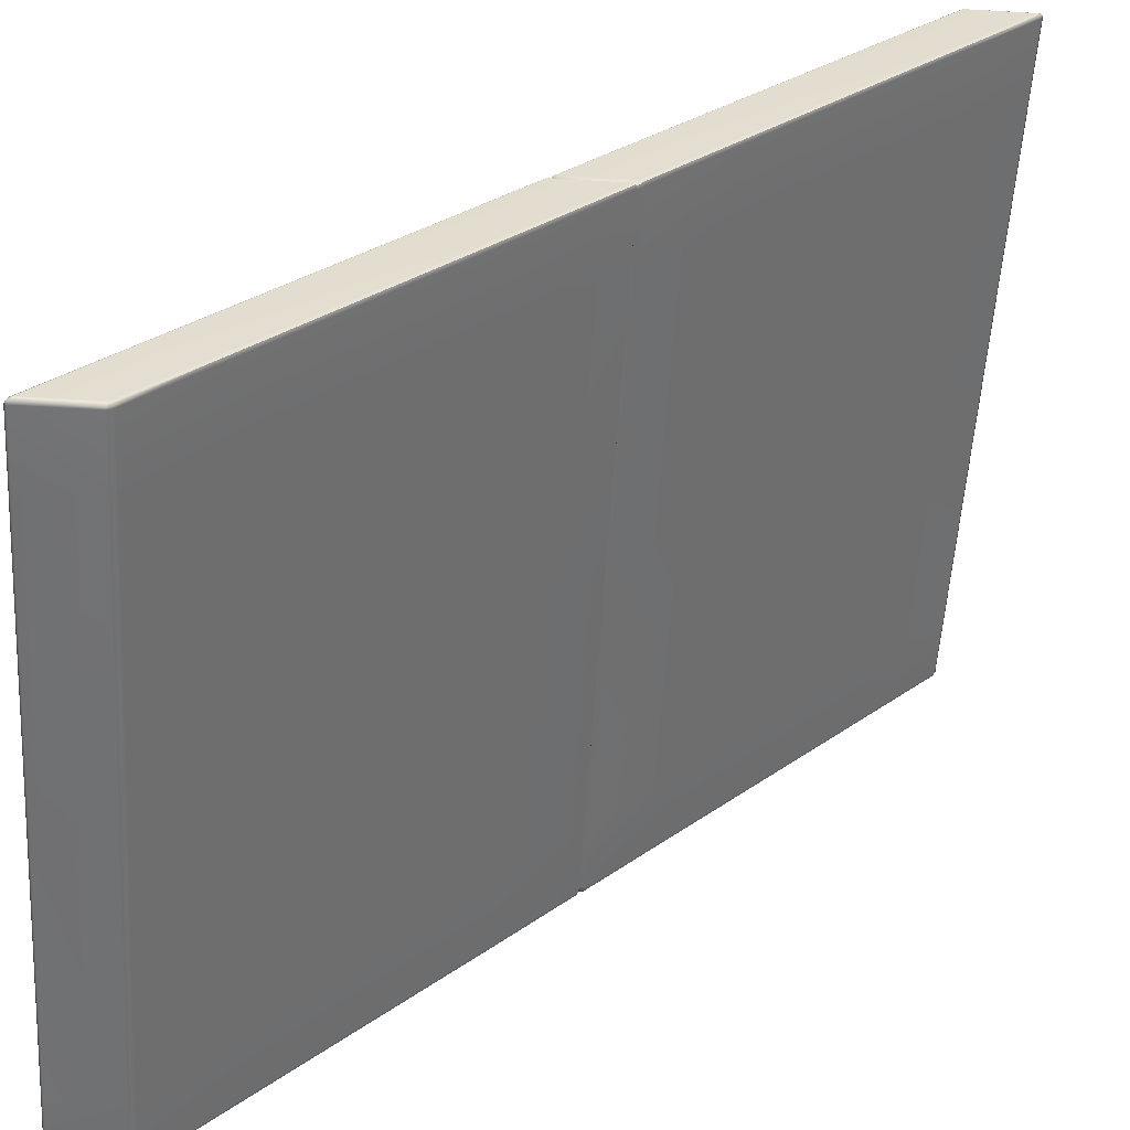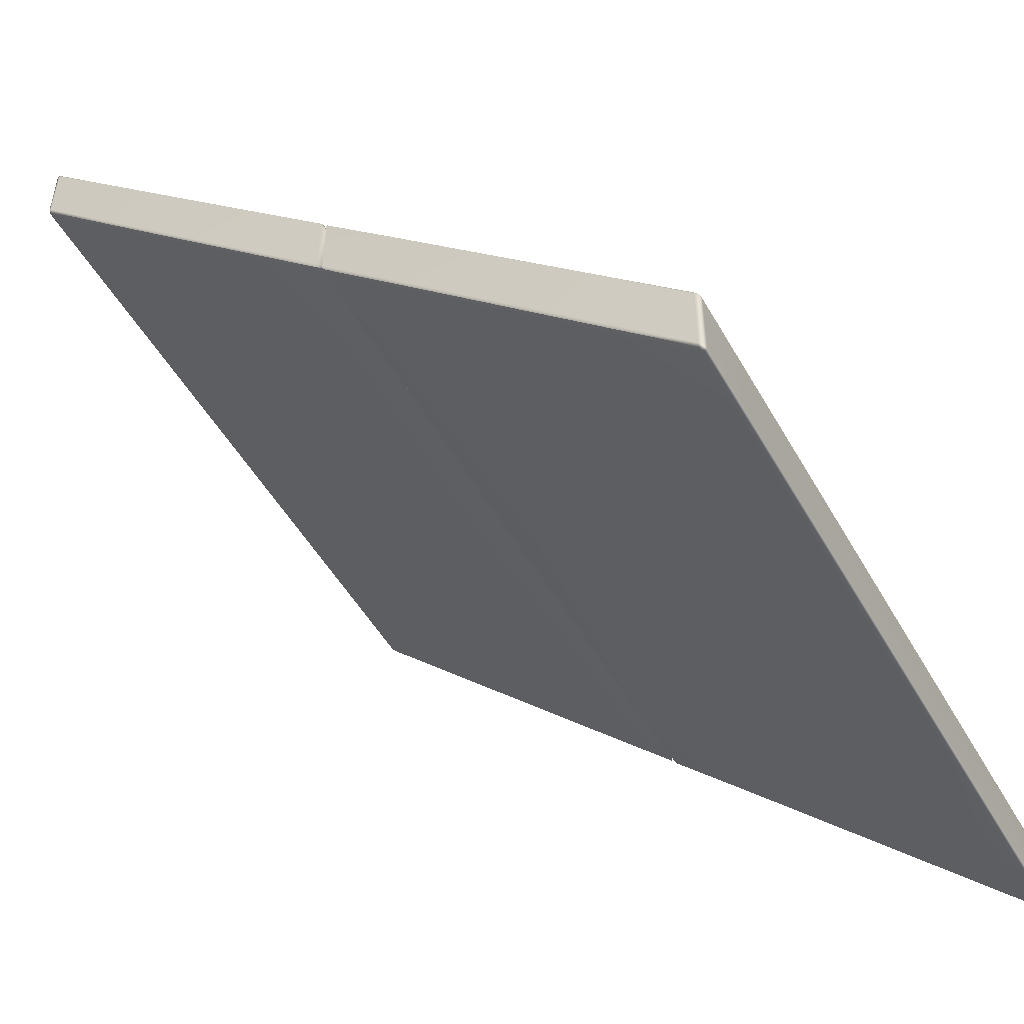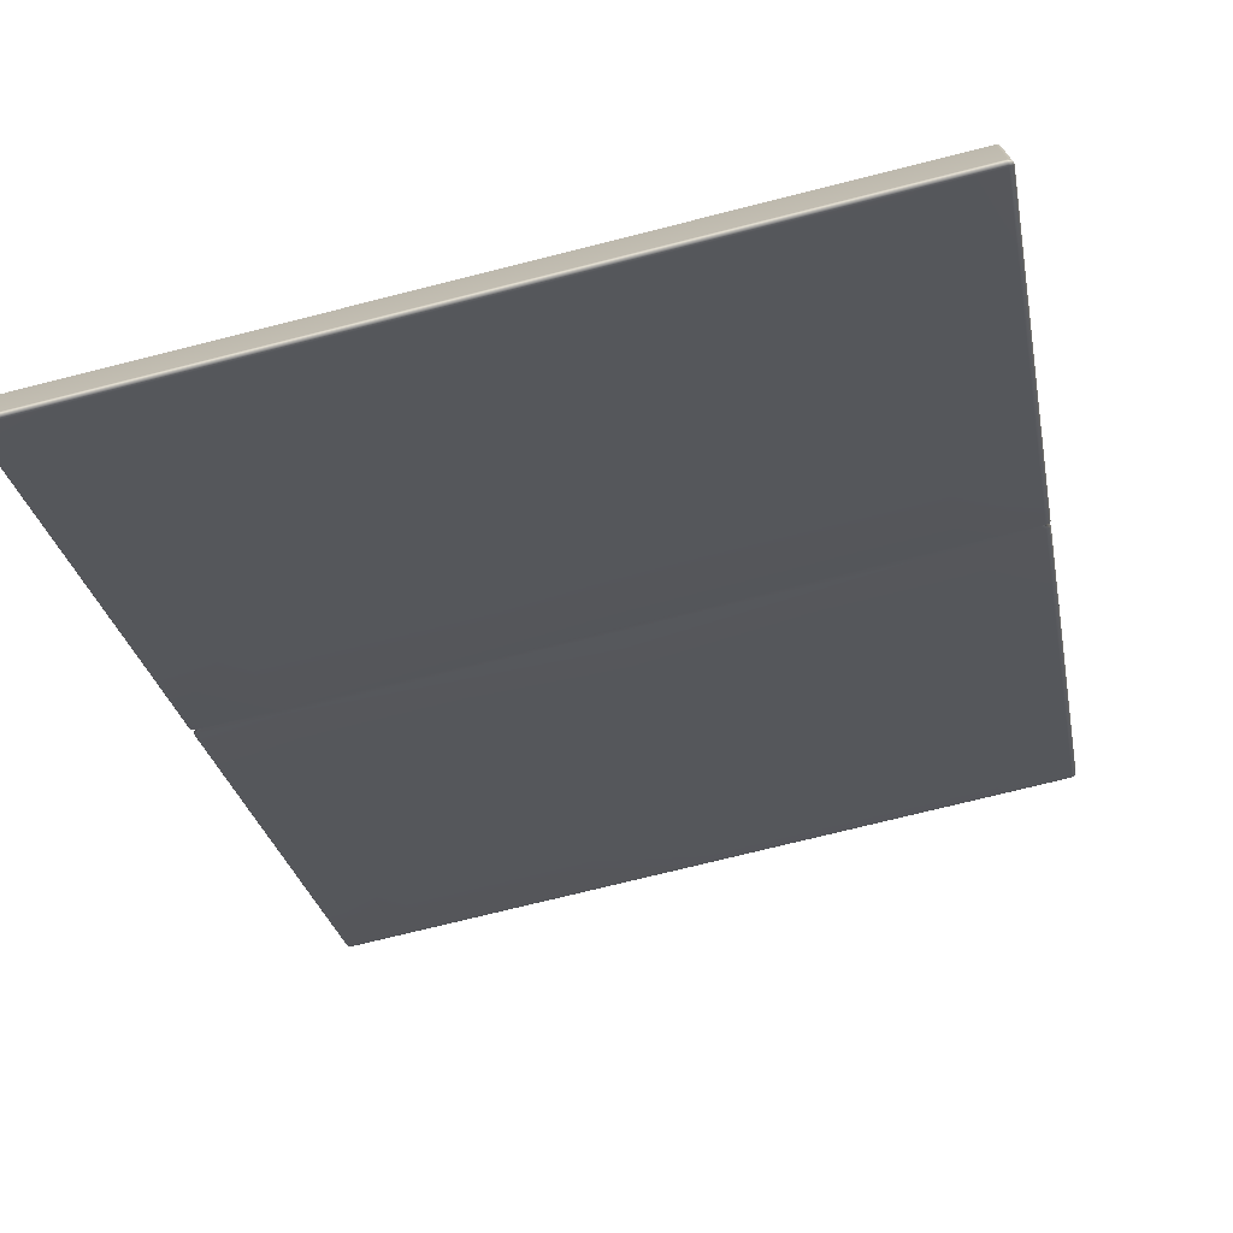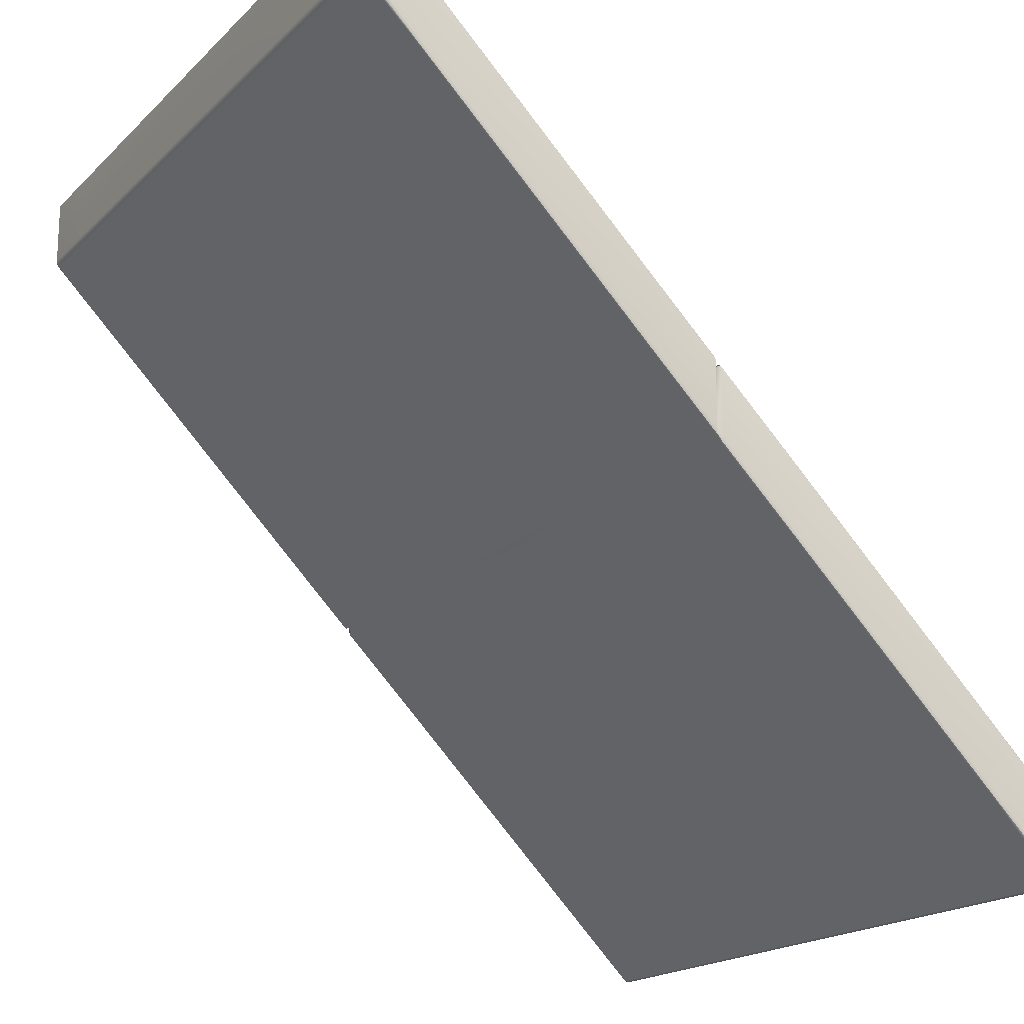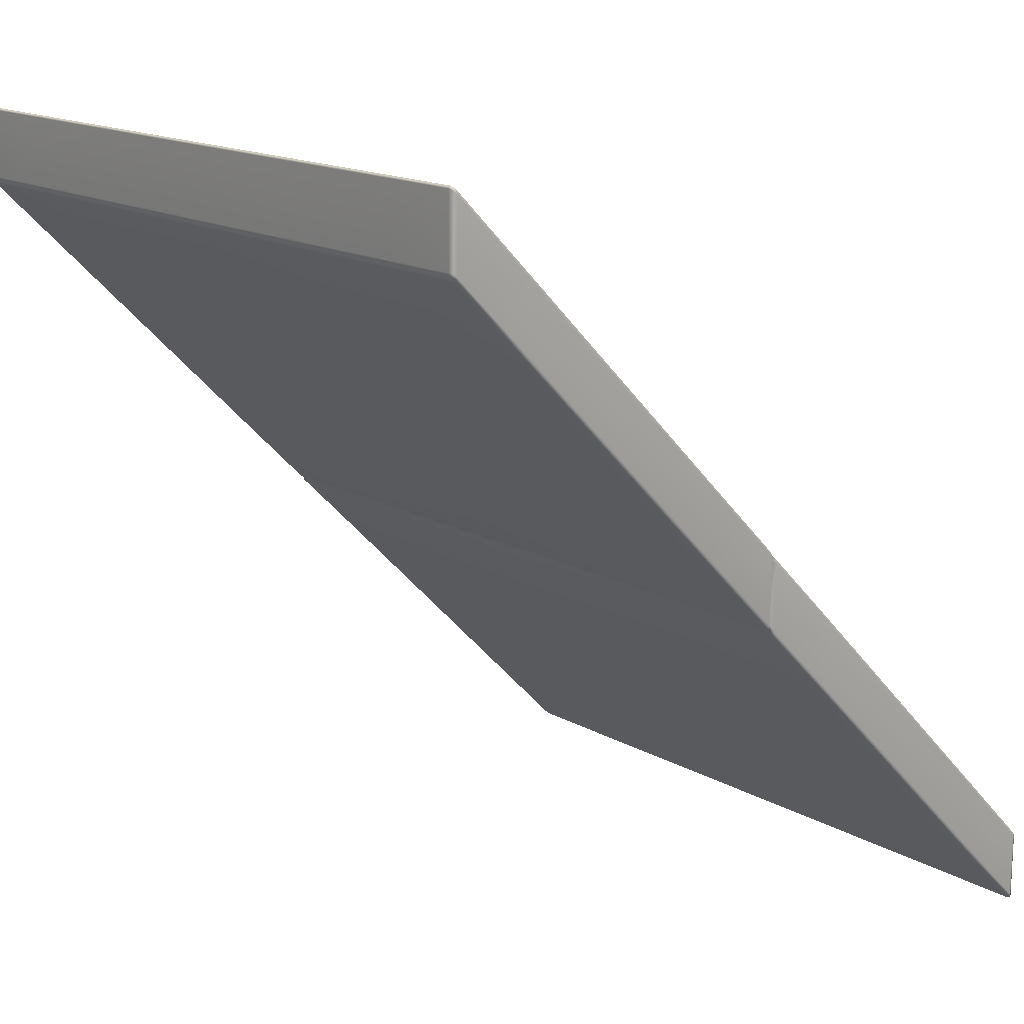
<metadata>
{"format":"obj","ext":"obj","renderer":"f3d","projection":"perspective","resolution":1024,"background":"white","views":[{"elev":-55.3,"azim":86.5,"up":"+Z"},{"elev":-50.3,"azim":118.7,"up":"+Y"},{"elev":-72.6,"azim":-165.8,"up":"+Y"},{"elev":-18.5,"azim":59.7,"up":"+Y"},{"elev":15.4,"azim":50.0,"up":"+Y"}]}
</metadata>
<code>
g ENV_RampSteep_5_VL_MO
v -2.468 4.502 5
v -2.487 4.502 4.995
v -2.491 4.522 4.997
v -2.468 4.528 5.006
v -2.491 4.966 4.996
v -1.974 4.528 5.006
v -1.974 4.502 5
v 4.649e-05 4.502 5
v -2.469 4.974 5.006
v -2.487 4.982 4.99
v -2.469 4.99 4.994
v -1.975 4.99 4.994
v -1.975 4.974 5.006
v 4.649e-05 4.989 4.994
v 4.649e-05 4.973 5.006
v 1.976 4.99 4.994
v 4.649e-05 4.527 5.006
v 1.974 4.502 5
v 1.976 4.974 5.006
v 2.47 4.99 4.994
v 1.974 4.528 5.006
v 2.468 4.528 5.006
v 2.468 4.502 5
v 2.47 4.975 5.006
v 2.487 4.982 4.99
v 2.491 4.966 4.996
v 2.491 4.522 4.997
v 2.486 4.502 4.995
v -2.491 4.969 4.97
v -2.487 4.982 4.99
v -2.491 4.966 4.996
v -2.5 4.944 4.972
v -2.491 4.522 4.997
v -2.491 4.481 4.483
v -2.5 4.504 4.975
v -2.487 4.502 4.995
v -2.491 4.484 4.979
v -2.5 4.457 4.485
v -2.49 3.019 3.021
v -2.5 4.016 4.488
v -2.491 3.995 4.49
v -2.5 2.995 3.021
v -2.49 2.523 2.523
v -2.5 2.552 3.024
v -2.49 2.526 3.022
v -2.5 2.5 2.523
v -2.462 2.472 2.502
v -2.5 2.054 2.525
v -2.49 2.028 2.523
v -2.472 2.455 2.501
v -2.49 2.476 2.482
v -2.472 2.061 2.503
v -2.462 2.043 2.502
v -2.5 2.45 2.48
v -2.49 1.975 1.977
v -2.5 2.005 2.482
v -2.49 1.981 2.482
v -2.5 1.949 1.975
v -2.491 0.5061 0.5093
v -2.5 1.505 1.978
v -2.49 1.482 1.978
v -2.5 0.4847 0.5115
v -2.491 0.01668 0.02011
v -2.5 0.04371 0.5144
v -2.491 0.01954 0.516
v -2.5 -0.003482 0.02366
v -2.487 -0.001421 0.004421
v -2.491 -0.02101 0.002473
v -2.5 -0.4435 0.02664
v -2.491 -0.4678 0.02859
v -2.491 -0.4649 0.00316
v -2.487 -0.4807 0.009002
v 2.491 4.966 4.996
v 2.487 4.982 4.99
v 2.491 4.969 4.971
v 2.5 4.944 4.972
v 2.491 4.522 4.997
v 2.491 4.482 4.483
v 2.5 4.504 4.975
v 2.486 4.502 4.995
v 2.491 4.484 4.979
v 2.5 4.457 4.485
v 2.49 3.019 3.021
v 2.5 4.016 4.488
v 2.491 3.995 4.49
v 2.5 2.995 3.021
v 2.49 2.523 2.523
v 2.5 2.552 3.024
v 2.49 2.526 3.022
v 2.5 2.5 2.523
v 2.462 2.472 2.502
v 2.5 2.054 2.525
v 2.49 2.028 2.523
v 2.472 2.455 2.501
v 2.49 2.476 2.482
v 2.472 2.061 2.503
v 2.462 2.043 2.502
v 2.5 2.45 2.48
v 2.49 1.975 1.977
v 2.5 2.005 2.482
v 2.49 1.981 2.482
v 2.5 1.949 1.975
v 2.491 0.5061 0.5093
v 2.5 1.505 1.978
v 2.49 1.482 1.978
v 2.5 0.4847 0.5115
v 2.491 0.01668 0.02011
v 2.5 0.04371 0.5144
v 2.491 0.01954 0.516
v 2.5 -0.003482 0.02366
v 2.487 -0.001306 0.004421
v 2.491 -0.02089 0.002473
v 2.5 -0.4435 0.02664
v 2.491 -0.4678 0.02859
v 2.491 -0.4654 0.003046
v 2.487 -0.481 0.009002
v -2.468 -0.0008481 -0.0006192
v -2.487 -0.001421 0.004421
v -2.491 -0.02101 0.002473
v -2.468 -0.02685 -0.007033
v -2.491 -0.4649 0.00316
v -1.974 -0.02673 -0.007033
v -1.974 -0.0008481 -0.0006192
v -2.469 -0.4731 -0.007033
v -2.487 -0.4807 0.009002
v -2.469 -0.4888 0.005222
v -1.975 -0.4887 0.005222
v -1.975 -0.4728 -0.007033
v 4.649e-05 -0.4882 0.005451
v 4.649e-05 -0.4722 -0.007033
v 1.976 -0.4889 0.005222
v 4.649e-05 -0.02627 -0.007033
v 4.649e-05 -0.0007336 -0.0006192
v 1.974 -0.0265 -0.007033
v 1.974 -0.0007336 -0.0006192
v 1.976 -0.4736 -0.007033
v 2.47 -0.4891 0.005222
v 2.468 -0.0265 -0.007033
v 2.468 -0.0007336 -0.0006192
v 2.47 -0.474 -0.007033
v 2.487 -0.481 0.009002
v 2.491 -0.4654 0.003046
v 2.491 -0.02089 0.002473
v 2.487 -0.001306 0.004421
v 2.462 2.472 2.502
v 2.49 2.523 2.523
v 2.467 2.532 2.522
v 2.49 3.019 3.021
v 2.467 3.028 3.019
v 2.491 4.482 4.483
v 2.469 4.491 4.482
v 2.491 4.969 4.971
v 2.47 4.979 4.97
v 2.487 4.982 4.99
v 2.47 4.99 4.994
v 1.976 4.99 4.994
v 1.976 4.979 4.969
v 4.649e-05 4.989 4.994
v 1.975 4.491 4.482
v 4.649e-05 4.977 4.968
v -1.975 4.99 4.994
v 1.974 3.028 3.019
v -1.975 4.978 4.969
v -2.469 4.99 4.994
v 4.649e-05 4.49 4.481
v -2.469 4.978 4.969
v -2.487 4.982 4.99
v -2.491 4.969 4.97
v -2.469 4.491 4.481
v -2.491 4.481 4.483
v -1.975 4.49 4.481
v -2.467 3.028 3.019
v -2.49 3.019 3.021
v -1.974 3.028 3.019
v -2.467 2.532 2.522
v -2.49 2.523 2.523
v -2.462 2.472 2.502
v 4.649e-05 3.027 3.019
v -1.973 2.532 2.522
v -2.439 2.479 2.502
v 1.973 2.532 2.522
v 4.649e-05 2.532 2.522
v 2.439 2.479 2.502
v -2.467 2.487 2.483
v -2.49 2.476 2.482
v -1.951 2.479 2.502
v 1.951 2.479 2.502
v 2.467 2.487 2.483
v 2.49 2.476 2.482
v -2.467 1.985 1.977
v -2.49 1.975 1.977
v -1.973 2.487 2.483
v 4.649e-05 2.479 2.502
v 4.649e-05 2.487 2.483
v 1.973 2.487 2.483
v 2.467 1.985 1.977
v 2.49 1.975 1.977
v 4.649e-05 1.985 1.977
v 1.974 1.985 1.977
v 4.649e-05 0.514 0.5068
v 2.468 0.5141 0.5069
v 2.491 0.5061 0.5093
v -1.974 1.985 1.977
v 1.974 0.5141 0.5069
v 2.468 0.02378 0.01679
v 2.491 0.01668 0.02011
v 2.487 -0.001306 0.004421
v 2.468 -0.0007336 -0.0006192
v 1.974 0.02378 0.01679
v 1.974 -0.0007336 -0.0006192
v 4.649e-05 0.02355 0.01656
v -1.974 0.02378 0.01679
v 4.649e-05 -0.0007336 -0.0006192
v -1.974 -0.0008481 -0.0006192
v -2.468 -0.0008481 -0.0006192
v -1.974 0.5141 0.5069
v -2.468 0.5141 0.5069
v -2.491 0.5061 0.5093
v -2.468 0.02378 0.01679
v -2.487 -0.001421 0.004421
v -2.491 0.01668 0.02011
v -2.467 1.972 2.483
v -2.49 1.981 2.482
v -2.462 2.043 2.502
v -2.49 1.482 1.978
v -2.467 1.473 1.98
v -2.491 0.01954 0.516
v -2.469 0.01026 0.5177
v -2.491 -0.4678 0.02859
v -2.469 -0.4773 0.03031
v -2.487 -0.4807 0.009002
v -2.469 -0.4888 0.005222
v -1.975 -0.4772 0.03042
v -1.975 -0.4887 0.005222
v -1.975 0.01049 0.5179
v 4.649e-05 0.01106 0.5185
v 4.649e-05 -0.4765 0.03111
v 4.649e-05 -0.4882 0.005451
v -1.974 1.473 1.98
v 1.975 -0.4772 0.03042
v 1.976 -0.4889 0.005222
v 2.469 -0.4773 0.03031
v 2.47 -0.4891 0.005222
v 2.487 -0.481 0.009002
v 2.491 -0.4678 0.02859
v 2.469 0.01026 0.5177
v 2.491 0.01954 0.516
v 1.975 0.01049 0.5179
v 2.467 1.473 1.98
v 2.49 1.482 1.978
v 1.974 1.473 1.98
v 2.467 1.972 2.483
v 2.49 1.981 2.482
v 2.462 2.043 2.502
v 4.649e-05 1.474 1.98
v 1.973 1.972 2.483
v 2.439 2.036 2.502
v -1.973 1.972 2.483
v 4.649e-05 1.972 2.483
v -2.439 2.036 2.502
v 2.467 2.017 2.522
v 2.49 2.028 2.523
v 1.951 2.036 2.502
v -1.951 2.036 2.502
v -2.467 2.017 2.522
v -2.49 2.028 2.523
v 2.467 2.516 3.022
v 2.49 2.526 3.022
v 1.973 2.017 2.522
v 4.649e-05 2.036 2.502
v 4.649e-05 2.017 2.522
v -1.973 2.017 2.522
v -2.467 2.516 3.022
v -2.49 2.526 3.022
v 4.649e-05 2.516 3.022
v -1.974 2.516 3.022
v -2.468 3.987 4.492
v -2.491 3.995 4.49
v -1.974 3.987 4.492
v -2.468 4.477 4.982
v -2.491 4.484 4.979
v -2.487 4.502 4.995
v -2.468 4.502 5
v -1.974 4.477 4.982
v -1.974 4.502 5
v 4.649e-05 4.502 5
v 4.649e-05 3.987 4.492
v 4.649e-05 4.477 4.982
v 1.974 4.502 5
v 1.974 4.477 4.982
v 2.468 4.502 5
v 1.973 2.516 3.022
v 1.974 3.987 4.492
v 2.467 3.986 4.492
v 2.491 3.995 4.49
v 2.468 4.477 4.982
v 2.486 4.502 4.995
v 2.491 4.484 4.979
g ENV_RampSteep_5_VL_MO_0
f 3 2 1
f 3 1 4
f 4 5 3
f 1 6 4
f 1 7 6
f 8 6 7
f 4 9 5
f 9 10 5
f 9 11 10
f 9 12 11
f 13 9 4
f 9 13 12
f 13 4 6
f 14 12 13
f 14 13 15
f 15 13 6
f 15 16 14
f 8 17 6
f 15 6 17
f 17 8 18
f 15 19 16
f 19 20 16
f 21 15 17
f 17 18 21
f 21 19 15
f 18 22 21
f 22 19 21
f 18 23 22
f 19 24 20
f 22 24 19
f 24 25 20
f 24 26 25
f 26 24 22
f 26 22 27
f 23 27 22
f 23 28 27
f 31 30 29
f 31 29 32
f 33 31 32
f 34 32 29
f 33 32 35
f 35 36 33
f 35 37 36
f 34 38 32
f 38 35 32
f 39 38 34
f 40 37 35
f 38 40 35
f 40 41 37
f 39 42 38
f 42 40 38
f 43 42 39
f 41 40 44
f 42 44 40
f 41 44 45
f 43 46 42
f 46 44 42
f 46 43 47
f 48 45 44
f 46 48 44
f 48 49 45
f 46 47 50
f 48 46 50
f 50 47 51
f 49 48 52
f 48 50 52
f 49 52 53
f 50 51 54
f 52 50 54
f 55 54 51
f 53 52 56
f 52 54 56
f 53 56 57
f 55 58 54
f 58 56 54
f 58 55 59
f 60 57 56
f 58 60 56
f 60 61 57
f 58 59 62
f 60 58 62
f 63 62 59
f 64 61 60
f 60 62 64
f 64 65 61
f 63 66 62
f 66 64 62
f 66 63 67
f 66 67 68
f 69 65 64
f 66 69 64
f 68 69 66
f 69 70 65
f 68 71 69
f 71 70 69
f 71 72 70
f 75 74 73
f 75 73 76
f 76 73 77
f 76 78 75
f 76 77 79
f 79 77 80
f 79 80 81
f 76 82 78
f 79 82 76
f 82 83 78
f 81 84 79
f 79 84 82
f 81 85 84
f 82 86 83
f 84 86 82
f 86 87 83
f 85 88 84
f 84 88 86
f 85 89 88
f 86 90 87
f 88 90 86
f 90 91 87
f 89 92 88
f 88 92 90
f 89 93 92
f 90 94 91
f 94 90 92
f 94 95 91
f 93 96 92
f 94 92 96
f 93 97 96
f 94 98 95
f 98 94 96
f 98 99 95
f 97 100 96
f 98 96 100
f 97 101 100
f 98 102 99
f 100 102 98
f 103 99 102
f 101 104 100
f 100 104 102
f 101 105 104
f 103 102 106
f 106 102 104
f 106 107 103
f 108 104 105
f 106 104 108
f 108 105 109
f 106 110 107
f 108 110 106
f 110 111 107
f 110 112 111
f 109 113 108
f 108 113 110
f 113 112 110
f 109 114 113
f 113 115 112
f 114 115 113
f 114 116 115
f 119 118 117
f 119 117 120
f 120 121 119
f 117 122 120
f 117 123 122
f 120 124 121
f 124 125 121
f 124 126 125
f 124 127 126
f 128 124 120
f 124 128 127
f 128 120 122
f 129 127 128
f 129 128 130
f 130 128 122
f 130 131 129
f 132 122 123
f 130 122 132
f 132 123 133
f 133 134 132
f 134 130 132
f 133 135 134
f 130 136 131
f 134 136 130
f 136 137 131
f 135 138 134
f 138 136 134
f 135 139 138
f 136 140 137
f 138 140 136
f 140 141 137
f 140 142 141
f 142 140 138
f 142 138 143
f 139 143 138
f 139 144 143
f 147 146 145
f 148 146 147
f 148 147 149
f 150 148 149
f 150 149 151
f 152 150 151
f 152 151 153
f 153 154 152
f 153 155 154
f 156 155 153
f 156 153 157
f 157 153 151
f 158 156 157
f 149 159 151
f 157 151 159
f 158 157 160
f 160 157 159
f 160 161 158
f 149 162 159
f 162 149 147
f 160 163 161
f 164 161 163
f 160 159 165
f 162 165 159
f 165 163 160
f 164 163 166
f 166 167 164
f 166 168 167
f 169 168 166
f 169 166 163
f 169 170 168
f 169 163 171
f 165 171 163
f 172 170 169
f 171 172 169
f 172 173 170
f 165 174 171
f 171 174 172
f 175 173 172
f 174 175 172
f 175 176 173
f 175 177 176
f 165 178 174
f 162 178 165
f 174 179 175
f 178 179 174
f 175 180 177
f 179 180 175
f 178 162 181
f 162 147 181
f 178 182 179
f 178 181 182
f 183 181 147
f 147 145 183
f 177 180 184
f 177 184 185
f 179 186 180
f 186 179 182
f 182 181 187
f 183 187 181
f 145 188 183
f 145 189 188
f 190 185 184
f 190 191 185
f 180 192 184
f 180 186 192
f 190 184 192
f 186 182 193
f 182 187 193
f 194 186 193
f 187 194 193
f 194 192 186
f 195 187 183
f 187 195 194
f 195 183 188
f 189 196 188
f 189 197 196
f 198 192 194
f 198 194 195
f 199 195 188
f 199 188 196
f 198 195 199
f 200 198 199
f 201 196 197
f 201 199 196
f 201 197 202
f 198 203 192
f 200 203 198
f 190 192 203
f 201 204 199
f 200 199 204
f 202 205 201
f 204 201 205
f 202 206 205
f 205 206 207
f 205 207 208
f 204 205 209
f 209 205 208
f 200 204 209
f 209 208 210
f 211 209 210
f 200 209 211
f 200 211 212
f 211 210 213
f 213 212 211
f 213 214 212
f 212 214 215
f 200 212 216
f 200 216 203
f 216 190 203
f 216 217 190
f 217 216 212
f 217 191 190
f 217 218 191
f 212 215 219
f 217 212 219
f 219 218 217
f 219 215 220
f 219 221 218
f 219 220 221
f 224 223 222
f 225 222 223
f 225 226 222
f 226 225 227
f 226 227 228
f 229 228 227
f 229 230 228
f 230 229 231
f 230 231 232
f 232 233 230
f 228 230 233
f 232 234 233
f 235 226 228
f 228 233 235
f 236 235 233
f 237 233 234
f 236 233 237
f 237 234 238
f 235 239 226
f 239 222 226
f 236 239 235
f 238 240 237
f 236 237 240
f 238 241 240
f 241 242 240
f 241 243 242
f 242 243 244
f 242 244 245
f 246 242 245
f 246 240 242
f 246 245 247
f 246 248 240
f 236 240 248
f 247 249 246
f 248 246 249
f 247 250 249
f 236 248 251
f 248 249 251
f 252 249 250
f 252 251 249
f 252 250 253
f 254 252 253
f 236 251 255
f 236 255 239
f 252 256 251
f 255 251 256
f 254 257 252
f 257 256 252
f 255 258 239
f 239 258 222
f 255 256 259
f 255 259 258
f 258 260 222
f 224 222 260
f 261 257 254
f 261 254 262
f 257 263 256
f 259 256 263
f 264 258 259
f 258 264 260
f 265 224 260
f 265 266 224
f 267 261 262
f 267 262 268
f 269 257 261
f 269 263 257
f 267 269 261
f 259 263 270
f 264 259 270
f 263 271 270
f 271 264 270
f 263 269 271
f 260 264 272
f 271 272 264
f 260 272 265
f 266 265 273
f 266 273 274
f 275 271 269
f 275 272 271
f 276 265 272
f 276 273 265
f 275 276 272
f 274 273 277
f 277 273 276
f 274 277 278
f 277 276 279
f 279 276 275
f 278 277 280
f 279 280 277
f 278 280 281
f 280 282 281
f 280 283 282
f 284 283 280
f 279 284 280
f 284 285 283
f 286 285 284
f 279 275 287
f 287 284 279
f 286 284 288
f 287 288 284
f 288 289 286
f 288 290 289
f 287 290 288
f 290 291 289
f 287 275 292
f 275 269 292
f 267 292 269
f 287 292 293
f 293 292 267
f 287 293 290
f 293 267 294
f 294 290 293
f 294 267 268
f 294 268 295
f 290 296 291
f 294 296 290
f 296 294 295
f 296 297 291
f 296 295 298
f 296 298 297

</code>
